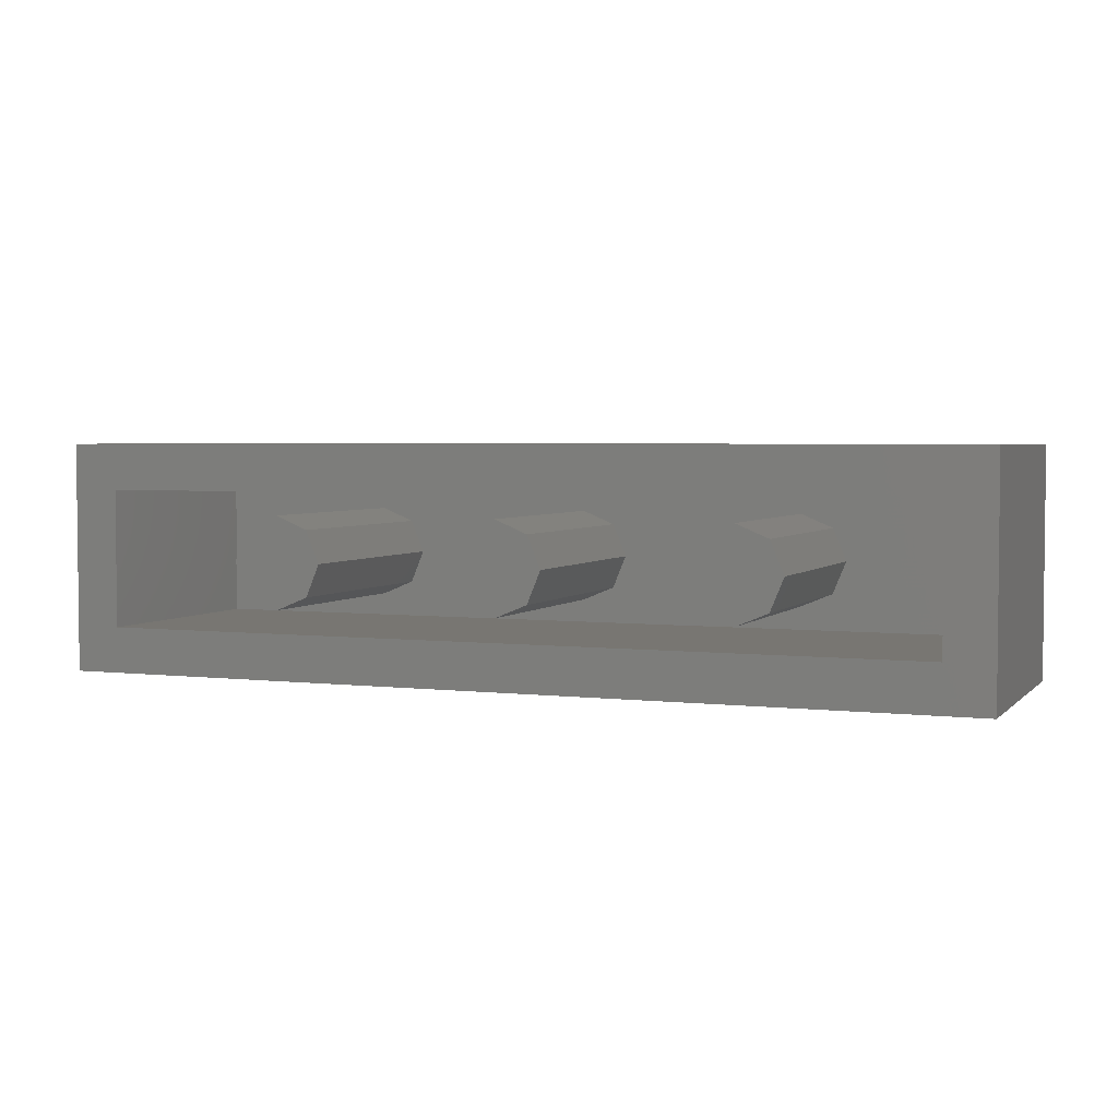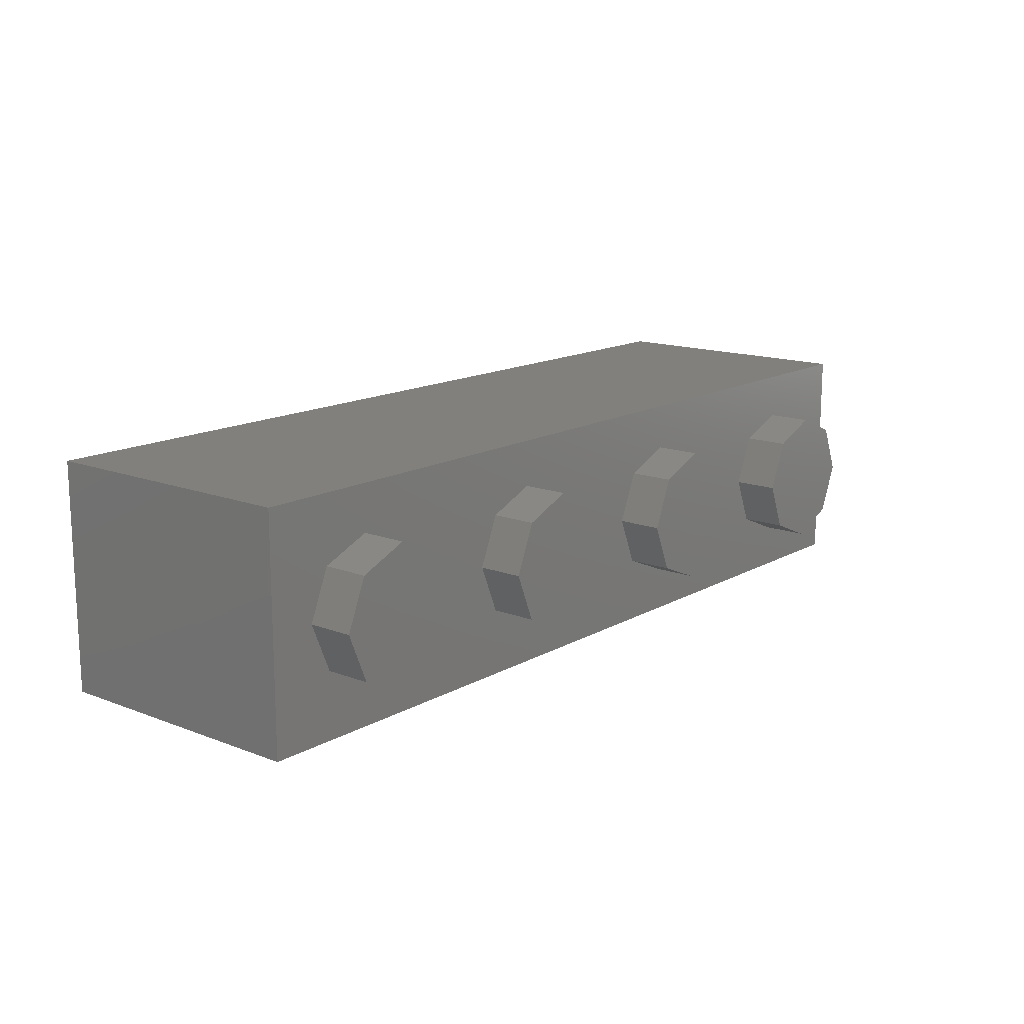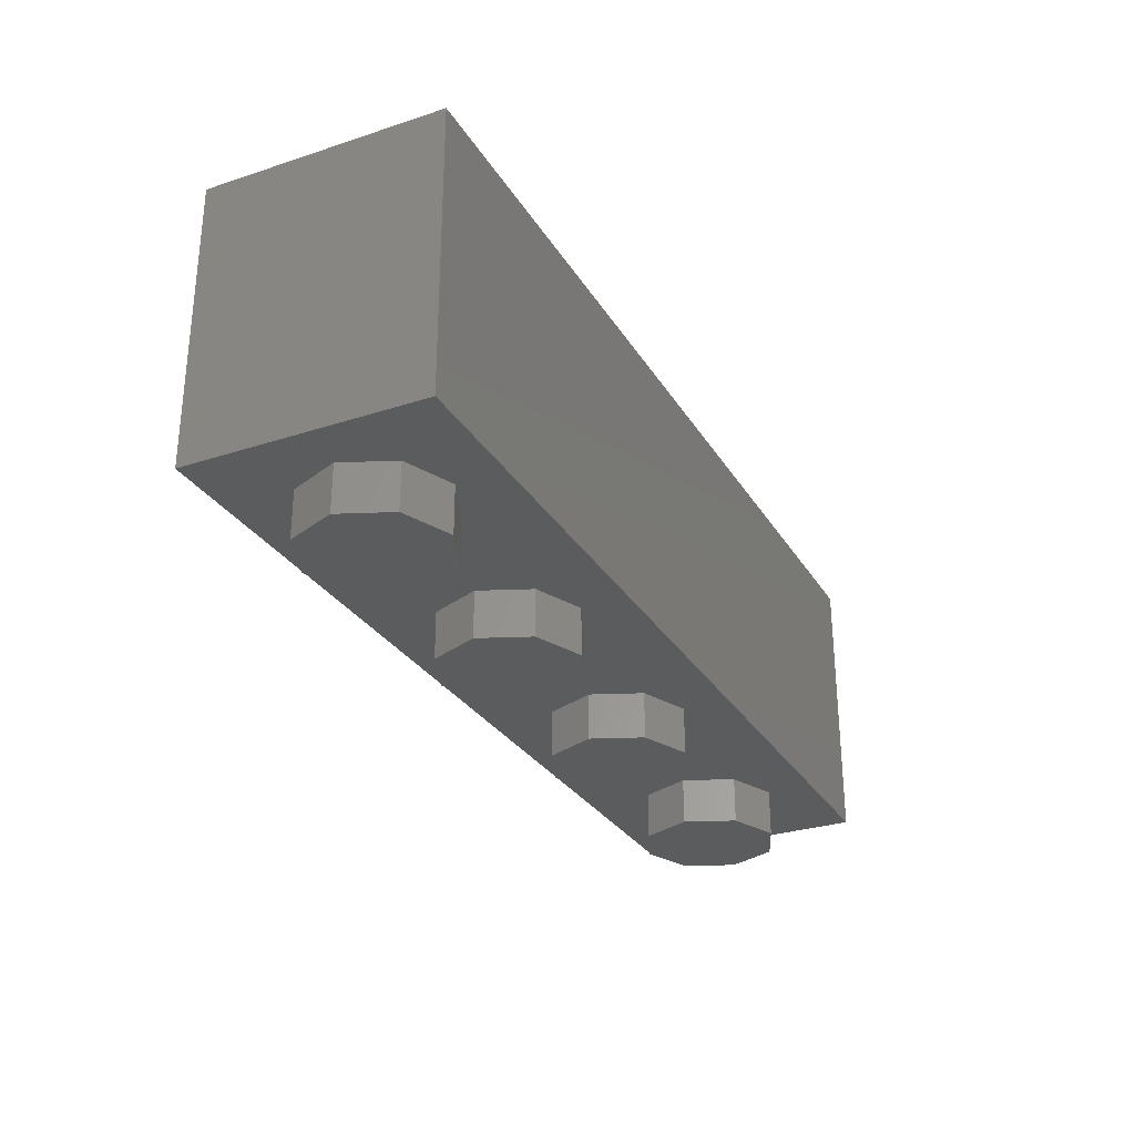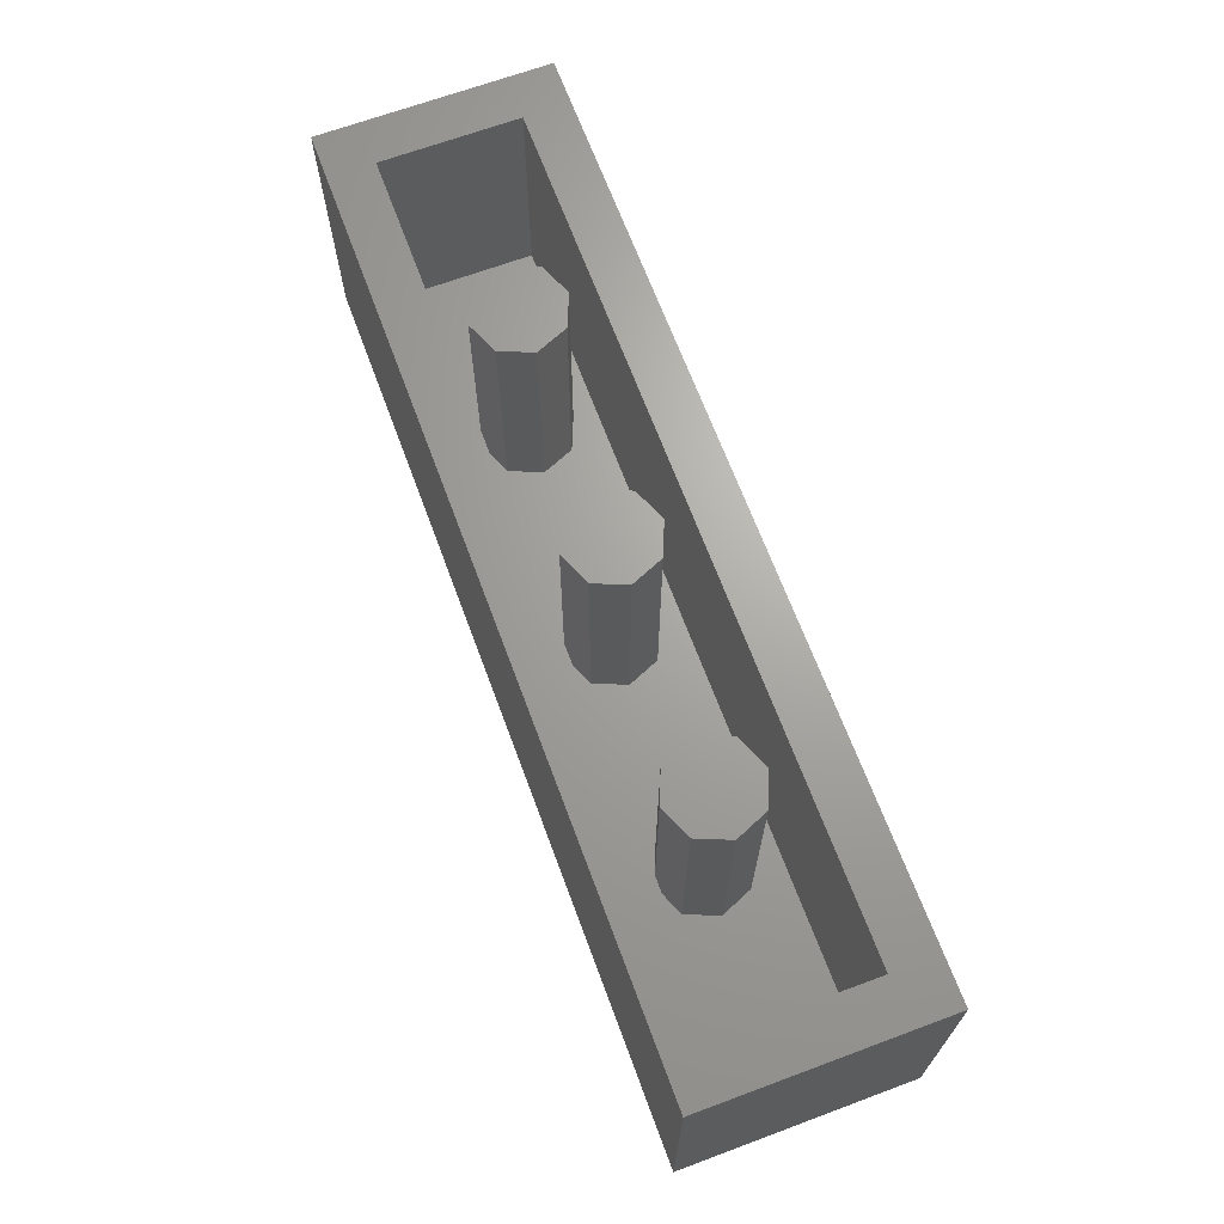
<metadata>
{"format":"stl","ext":"stl","renderer":"f3d","projection":"perspective","resolution":1024,"background":"white","views":[{"elev":3.5,"azim":-158.2,"up":"+Z"},{"elev":14.6,"azim":-50.3,"up":"+Z"},{"elev":-29.1,"azim":115.8,"up":"+Y"},{"elev":67.4,"azim":69.6,"up":"+Y"}]}
</metadata>
<code>
# stl→obj: 306 verts, 536 faces
v 0 0 -0.4
v -1.6 0 -0.4
v -0.468 0.074 -0.4
v -0.346 0.074 -0.4
v -0.8368 0.0632 -0.4
v -0.9048 0.0688 -0.4
v -0.962 0.0852 -0.4
v -1.008 0.1124 -0.4
v -1.041 0.1496 -0.4
v -1.062 0.1936 -0.4
v -1.069 0.2408 -0.4
v -1.092 0.5032 -0.4
v -1.054 0.3104 -0.4
v -1.6 0.96 -0.4
v -1.078 0.5688 -0.4
v -1.01 0.3688 -0.4
v -0.9668 0.4912 -0.4
v -0.9756 0.3924 -0.4
v -0.95 0.5456 -0.4
v -0.9276 0.4132 -0.4
v -0.9212 0.5836 -0.4
v -0.8656 0.4316 -0.4
v -0.8808 0.6056 -0.4
v -0.7996 0.4484 -0.4
v -0.828 0.6132 -0.4
v -0.7624 0.4596 -0.4
v -0.7736 0.6064 -0.4
v -0.7164 0.4868 -0.4
v -0.7344 0.5868 -0.4
v -0.7032 0.5252 -0.4
v -0.7108 0.5584 -0.4
v -1.052 0.6228 -0.4
v -1.015 0.6656 -0.4
v -0.9652 0.6968 -0.4
v -0.9036 0.7152 -0.4
v 0 0.96 -0.4
v -0.8292 0.7216 -0.4
v -0.7532 0.7156 -0.4
v -0.6908 0.6984 -0.4
v -0.468 0.7104 -0.4
v -0.6416 0.6688 -0.4
v -0.6052 0.6272 -0.4
v -0.5824 0.578 -0.4
v -0.5748 0.5248 -0.4
v -0.5928 0.256 -0.4
v -0.5812 0.4696 -0.4
v -0.6012 0.2012 -0.4
v -0.6224 0.1548 -0.4
v -0.6564 0.1156 -0.4
v -0.7036 0.0864 -0.4
v -0.7636 0.0692 -0.4
v -0.6 0.4236 -0.4
v -0.6304 0.3868 -0.4
v -0.7212 0.2616 -0.4
v -0.6704 0.3588 -0.4
v -0.7276 0.3356 -0.4
v -0.7344 0.2192 -0.4
v -0.8092 0.3132 -0.4
v -0.7568 0.1912 -0.4
v -0.8852 0.2916 -0.4
v -0.7908 0.1748 -0.4
v -0.9272 0.2708 -0.4
v -0.838 0.1696 -0.4
v -0.946 0.232 -0.4
v -0.888 0.1752 -0.4
v -0.9256 0.1924 -0.4
v -0.346 0.7104 -0.4
v -0.17 0.7104 -0.4
v -0.346 0.4792 -0.4
v -0.17 0.4668 -0.4
v -0.3432 0.4284 -0.4
v -0.172 0.4076 -0.4
v -0.3348 0.3916 -0.4
v -0.1772 0.3748 -0.4
v -0.3208 0.3656 -0.4
v -0.2016 0.3436 -0.4
v -0.3 0.3472 -0.4
v -0.2456 0.3324 -0.4
v -0.2744 0.336 -0.4
v 0.2236 0.7136 -0.4
v -0.0484 0.7104 -0.4
v 0.2852 0.7208 -0.4
v 0.6148 0.8856 -0.4
v 0.3496 0.7132 -0.4
v 1.6 0.96 -0.4
v 0.7368 0.8856 -0.4
v 0.9676 0.6924 -0.4
v 0.922 0.7136 -0.4
v 1.008 0.6568 -0.4
v 1.039 0.6084 -0.4
v 1.058 0.5484 -0.4
v 1.064 0.4772 -0.4
v 1.6 0 -0.4
v 1.058 0.4076 -0.4
v 1.04 0.3492 -0.4
v 1.008 0.302 -0.4
v 0.9684 0.2668 -0.4
v 0.9228 0.246 -0.4
v 0.872 0.2388 -0.4
v 0.8712 0.7208 -0.4
v 0.802 0.7056 -0.4
v 0.8348 0.7168 -0.4
v 0.77 0.6848 -0.4
v 0.7368 0.6532 -0.4
v 0.7284 0.2492 -0.4
v 0.828 0.2444 -0.4
v 0.6148 0.2492 -0.4
v 0.7884 0.2608 -0.4
v 0.7544 0.2856 -0.4
v 0.7284 0.3172 -0.4
v 0.35 0.2464 -0.4
v 0.4072 0.2692 -0.4
v 0.456 0.3068 -0.4
v 0.4932 0.356 -0.4
v 0.5152 0.4132 -0.4
v 0.5228 0.4784 -0.4
v 0.5152 0.5444 -0.4
v 0.4928 0.602 -0.4
v 0.4552 0.652 -0.4
v 0.4064 0.69 -0.4
v 0.2844 0.2388 -0.4
v 0.22 0.2464 -0.4
v 0.162 0.2688 -0.4
v -0.078 0.2944 -0.4
v 0.1132 0.3056 -0.4
v -0.0636 0.32 -0.4
v 0.0772 0.3556 -0.4
v -0.0544 0.3484 -0.4
v 0.0548 0.4136 -0.4
v -0.05 0.386 -0.4
v 0.0472 0.4732 -0.4
v -0.0484 0.44 -0.4
v 0.0548 0.5468 -0.4
v 0.0772 0.608 -0.4
v 0.114 0.6568 -0.4
v 0.1644 0.692 -0.4
v -0.0992 0.2724 -0.4
v -0.1288 0.2544 -0.4
v -0.1648 0.2428 -0.4
v -0.2048 0.2388 -0.4
v -0.2572 0.2468 -0.4
v -0.304 0.2696 -0.4
v -0.346 0.308 -0.4
v 0.2848 0.3384 -0.4
v 0.2412 0.3476 -0.4
v 0.2048 0.3748 -0.4
v 0.3288 0.3476 -0.4
v 0.1804 0.4192 -0.4
v 0.3652 0.3748 -0.4
v 0.172 0.48 -0.4
v 0.3892 0.4192 -0.4
v 0.1804 0.5404 -0.4
v 0.3972 0.4788 -0.4
v 0.2048 0.5848 -0.4
v 0.3892 0.54 -0.4
v 0.2412 0.612 -0.4
v 0.3652 0.5848 -0.4
v 0.2848 0.6212 -0.4
v 0.3288 0.612 -0.4
v 0.8392 0.3352 -0.4
v 0.798 0.344 -0.4
v 0.7648 0.37 -0.4
v 0.8784 0.344 -0.4
v 0.7428 0.4128 -0.4
v 0.9112 0.3704 -0.4
v 0.7352 0.472 -0.4
v 0.9328 0.4148 -0.4
v 0.7432 0.5396 -0.4
v 0.94 0.478 -0.4
v 0.766 0.5868 -0.4
v 0.9332 0.5448 -0.4
v 0.8004 0.6148 -0.4
v 0.912 0.59 -0.4
v 0.8412 0.624 -0.4
v 0.88 0.6152 -0.4
v -1.44 0.96 -0.24
v 1.44 0.96 -0.24
v 1.6 0.96 0.4
v 1.44 0.96 0.24
v -1.44 0.96 0.24
v -1.6 0.96 0.4
v -0.64 0.96 0
v -0.6869 0.96 -0.1131
v -0.8 0.96 0
v -0.8 0.96 -0.16
v -0.9131 0.96 -0.1131
v -0.96 0.96 -0
v -0.9131 0.96 0.1131
v -0.8 0.96 0.16
v -0.6869 0.96 0.1131
v -0.64 0.16 0
v -0.6869 0.16 -0.1131
v -0.8 0.16 -0.16
v -0.9131 0.16 -0.1131
v -0.96 0.16 -0
v -0.9131 0.16 0.1131
v -0.8 0.16 0.16
v -0.6869 0.16 0.1131
v 0.16 0.96 0
v 0.1131 0.96 -0.1131
v 0 0.96 0
v 0 0.96 -0.16
v -0.1131 0.96 -0.1131
v -0.16 0.96 -0
v -0.1131 0.96 0.1131
v -0 0.96 0.16
v 0.1131 0.96 0.1131
v 0.16 0.16 0
v 0.1131 0.16 -0.1131
v 0 0.16 -0.16
v -0.1131 0.16 -0.1131
v -0.16 0.16 -0
v -0.1131 0.16 0.1131
v -0 0.16 0.16
v 0.1131 0.16 0.1131
v 0.96 0.96 0
v 0.9131 0.96 -0.1131
v 0.8 0.96 0
v 0.8 0.96 -0.16
v 0.6869 0.96 -0.1131
v 0.64 0.96 -0
v 0.6869 0.96 0.1131
v 0.8 0.96 0.16
v 0.9131 0.96 0.1131
v 0.96 0.16 0
v 0.9131 0.16 -0.1131
v 0.8 0.16 -0.16
v 0.6869 0.16 -0.1131
v 0.64 0.16 -0
v 0.6869 0.16 0.1131
v 0.8 0.16 0.16
v 0.9131 0.16 0.1131
v -1.44 0.16 0.24
v 1.44 0.16 0.24
v 1.44 0.16 -0.24
v -1.44 0.16 -0.24
v 1.6 0 0.4
v -1.6 0 0.4
v -0.96 -0.16 0
v -0.96 0 0
v -1.03 0 0.1697
v -1.03 -0.16 0.1697
v -1.2 0 0.24
v -1.2 -0.16 0.24
v -1.37 0 0.1697
v -1.37 -0.16 0.1697
v -1.44 0 -0
v -1.44 -0.16 -0
v -1.37 0 -0.1697
v -1.37 -0.16 -0.1697
v -1.2 0 -0.24
v -1.2 -0.16 -0.24
v -1.03 0 -0.1697
v -1.03 -0.16 -0.1697
v -1.2 -0.16 0
v -0.16 -0.16 0
v -0.16 0 0
v -0.2303 0 0.1697
v -0.2303 -0.16 0.1697
v -0.4 0 0.24
v -0.4 -0.16 0.24
v -0.5697 0 0.1697
v -0.5697 -0.16 0.1697
v -0.64 0 -0
v -0.64 -0.16 -0
v -0.5697 0 -0.1697
v -0.5697 -0.16 -0.1697
v -0.4 0 -0.24
v -0.4 -0.16 -0.24
v -0.2303 0 -0.1697
v -0.2303 -0.16 -0.1697
v -0.4 -0.16 0
v 0.64 -0.16 0
v 0.64 0 0
v 0.5697 0 0.1697
v 0.5697 -0.16 0.1697
v 0.4 0 0.24
v 0.4 -0.16 0.24
v 0.2303 0 0.1697
v 0.2303 -0.16 0.1697
v 0.16 0 -0
v 0.16 -0.16 -0
v 0.2303 0 -0.1697
v 0.2303 -0.16 -0.1697
v 0.4 0 -0.24
v 0.4 -0.16 -0.24
v 0.5697 0 -0.1697
v 0.5697 -0.16 -0.1697
v 0.4 -0.16 0
v 1.44 -0.16 0
v 1.44 0 0
v 1.37 0 0.1697
v 1.37 -0.16 0.1697
v 1.2 0 0.24
v 1.2 -0.16 0.24
v 1.03 0 0.1697
v 1.03 -0.16 0.1697
v 0.96 0 -0
v 0.96 -0.16 -0
v 1.03 0 -0.1697
v 1.03 -0.16 -0.1697
v 1.2 0 -0.24
v 1.2 -0.16 -0.24
v 1.37 0 -0.1697
v 1.37 -0.16 -0.1697
v 1.2 -0.16 0
f 1 2 3
f 3 4 1
f 2 5 3
f 2 6 5
f 2 7 6
f 2 8 7
f 2 9 8
f 2 10 9
f 2 11 10
f 11 2 12
f 12 13 11
f 2 14 15
f 15 12 2
f 13 12 16
f 16 12 17
f 17 18 16
f 18 17 19
f 19 20 18
f 20 19 21
f 21 22 20
f 22 21 23
f 23 24 22
f 24 23 25
f 25 26 24
f 26 25 27
f 27 28 26
f 28 27 29
f 29 30 28
f 30 29 31
f 15 14 32
f 32 14 33
f 33 14 34
f 34 14 35
f 35 14 36
f 36 37 35
f 38 37 36
f 39 38 36
f 39 36 40
f 40 41 39
f 42 41 40
f 43 42 40
f 43 40 3
f 3 44 43
f 44 3 45
f 45 46 44
f 3 47 45
f 3 48 47
f 3 49 48
f 3 50 49
f 51 50 3
f 5 51 3
f 45 52 46
f 45 53 52
f 53 45 54
f 54 55 53
f 54 56 55
f 56 54 57
f 57 58 56
f 58 57 59
f 59 60 58
f 60 59 61
f 61 62 60
f 62 61 63
f 63 64 62
f 64 63 65
f 65 66 64
f 67 40 36
f 36 68 69
f 69 67 36
f 68 70 71
f 71 69 68
f 70 72 73
f 73 71 70
f 72 74 75
f 75 73 72
f 74 76 77
f 77 75 74
f 76 78 79
f 79 77 76
f 68 36 80
f 80 81 68
f 80 36 82
f 82 36 83
f 83 84 82
f 83 36 85
f 85 86 83
f 86 85 87
f 87 88 86
f 89 87 85
f 90 89 85
f 91 90 85
f 92 91 85
f 92 85 93
f 93 94 92
f 93 95 94
f 93 96 95
f 93 97 96
f 93 98 97
f 98 93 1
f 1 99 98
f 88 100 86
f 101 86 102
f 103 86 101
f 104 86 103
f 99 1 105
f 105 106 99
f 1 107 105
f 106 105 108
f 105 109 108
f 105 110 109
f 107 1 111
f 111 112 107
f 107 112 113
f 107 113 114
f 107 114 115
f 107 115 116
f 116 117 83
f 83 107 116
f 117 118 83
f 118 119 83
f 119 120 83
f 120 84 83
f 1 121 111
f 1 122 121
f 1 123 122
f 123 1 124
f 124 125 123
f 124 126 127
f 127 125 124
f 126 128 129
f 129 127 126
f 128 130 131
f 131 129 128
f 130 132 133
f 133 131 130
f 132 81 134
f 134 133 132
f 134 81 135
f 135 81 136
f 136 81 80
f 1 137 124
f 1 138 137
f 1 139 138
f 139 1 4
f 4 140 139
f 4 141 140
f 4 142 141
f 4 143 142
f 144 145 146
f 146 147 144
f 147 146 148
f 148 149 147
f 149 148 150
f 150 151 149
f 151 150 152
f 152 153 151
f 153 152 154
f 154 155 153
f 155 154 156
f 156 157 155
f 157 156 158
f 158 159 157
f 160 161 162
f 162 163 160
f 163 162 164
f 164 165 163
f 165 164 166
f 166 167 165
f 167 166 168
f 168 169 167
f 169 168 170
f 170 171 169
f 171 170 172
f 172 173 171
f 173 172 174
f 174 175 173
f 102 86 100
f 32 19 17
f 17 15 32
f 32 33 34
f 34 21 32
f 17 12 15
f 25 23 34
f 34 35 25
f 21 34 23
f 19 32 21
f 18 20 22
f 22 60 18
f 60 22 24
f 24 58 60
f 13 64 10
f 10 11 13
f 10 64 66
f 66 9 10
f 9 66 7
f 7 8 9
f 16 62 64
f 64 13 16
f 16 18 60
f 60 62 16
f 66 65 6
f 6 7 66
f 65 63 5
f 5 6 65
f 63 61 51
f 51 5 63
f 35 37 38
f 38 25 35
f 25 38 39
f 39 27 25
f 27 39 41
f 41 29 27
f 26 56 58
f 58 24 26
f 26 28 53
f 53 55 26
f 29 41 42
f 42 31 29
f 42 43 30
f 30 31 42
f 46 30 43
f 43 44 46
f 30 46 52
f 52 28 30
f 51 61 59
f 59 50 51
f 57 49 50
f 50 59 57
f 57 54 45
f 45 47 57
f 56 26 55
f 49 57 47
f 47 48 49
f 53 28 52
f 69 40 67
f 69 71 3
f 3 40 69
f 75 77 142
f 142 143 75
f 143 73 75
f 73 143 3
f 3 71 73
f 4 3 143
f 79 78 141
f 141 142 79
f 141 78 76
f 76 140 141
f 142 77 79
f 74 72 132
f 132 130 74
f 132 70 68
f 68 81 132
f 72 70 132
f 130 128 126
f 126 74 130
f 139 76 137
f 137 138 139
f 140 76 139
f 124 137 76
f 76 74 124
f 124 74 126
f 134 135 136
f 136 154 134
f 150 133 134
f 134 152 150
f 133 150 129
f 129 131 133
f 156 80 82
f 82 158 156
f 152 134 154
f 154 136 80
f 80 156 154
f 129 148 146
f 146 127 129
f 123 125 127
f 127 146 123
f 146 145 122
f 122 123 146
f 121 122 145
f 145 144 121
f 129 150 148
f 158 84 120
f 120 159 158
f 159 120 119
f 119 157 159
f 155 157 119
f 119 118 155
f 153 155 118
f 118 117 153
f 117 116 115
f 115 153 117
f 149 112 111
f 111 147 149
f 147 111 121
f 121 144 147
f 149 151 115
f 115 114 149
f 112 149 114
f 114 113 112
f 115 151 153
f 158 82 84
f 104 83 86
f 107 83 104
f 104 168 107
f 168 104 170
f 107 168 166
f 174 172 103
f 103 101 174
f 170 104 103
f 103 172 170
f 110 161 108
f 108 109 110
f 107 164 162
f 162 110 107
f 105 107 110
f 107 166 164
f 106 108 161
f 161 160 106
f 106 160 163
f 163 99 106
f 110 162 161
f 101 102 100
f 100 174 101
f 88 175 174
f 174 100 88
f 173 175 88
f 88 87 173
f 89 90 171
f 171 173 89
f 90 91 169
f 169 171 90
f 173 87 89
f 165 97 98
f 98 163 165
f 99 163 98
f 165 167 94
f 94 95 165
f 94 169 91
f 91 92 94
f 97 165 95
f 95 96 97
f 94 167 169
f 176 177 85
f 176 85 14
f 178 179 180
f 178 180 181
f 181 180 176
f 181 176 14
f 177 179 178
f 177 178 85
f 182 183 184
f 183 185 184
f 185 186 184
f 186 187 184
f 187 188 184
f 188 189 184
f 189 190 184
f 190 182 184
f 182 191 192
f 182 192 183
f 183 192 193
f 183 193 185
f 185 193 194
f 185 194 186
f 186 194 195
f 186 195 187
f 187 195 196
f 187 196 188
f 188 196 197
f 188 197 189
f 189 197 198
f 189 198 190
f 190 198 191
f 190 191 182
f 199 200 201
f 200 202 201
f 202 203 201
f 203 204 201
f 204 205 201
f 205 206 201
f 206 207 201
f 207 199 201
f 199 208 209
f 199 209 200
f 200 209 210
f 200 210 202
f 202 210 211
f 202 211 203
f 203 211 212
f 203 212 204
f 204 212 213
f 204 213 205
f 205 213 214
f 205 214 206
f 206 214 215
f 206 215 207
f 207 215 208
f 207 208 199
f 216 217 218
f 217 219 218
f 219 220 218
f 220 221 218
f 221 222 218
f 222 223 218
f 223 224 218
f 224 216 218
f 216 225 226
f 216 226 217
f 217 226 227
f 217 227 219
f 219 227 228
f 219 228 220
f 220 228 229
f 220 229 221
f 221 229 230
f 221 230 222
f 222 230 231
f 222 231 223
f 223 231 232
f 223 232 224
f 224 232 225
f 224 225 216
f 233 234 235
f 233 235 236
f 233 180 179
f 233 179 234
f 236 176 180
f 236 180 233
f 235 177 176
f 235 176 236
f 234 179 177
f 234 177 235
f 85 178 237
f 85 237 93
f 181 14 2
f 181 2 238
f 178 181 238
f 178 238 237
f 238 2 93
f 238 93 237
f 239 240 241
f 239 241 242
f 242 241 243
f 242 243 244
f 244 243 245
f 244 245 246
f 246 245 247
f 246 247 248
f 248 247 249
f 248 249 250
f 250 249 251
f 250 251 252
f 252 251 253
f 252 253 254
f 254 253 240
f 254 240 239
f 255 239 242
f 255 242 244
f 255 244 246
f 255 246 248
f 255 248 250
f 255 250 252
f 255 252 254
f 255 254 239
f 256 257 258
f 256 258 259
f 259 258 260
f 259 260 261
f 261 260 262
f 261 262 263
f 263 262 264
f 263 264 265
f 265 264 266
f 265 266 267
f 267 266 268
f 267 268 269
f 269 268 270
f 269 270 271
f 271 270 257
f 271 257 256
f 272 256 259
f 272 259 261
f 272 261 263
f 272 263 265
f 272 265 267
f 272 267 269
f 272 269 271
f 272 271 256
f 273 274 275
f 273 275 276
f 276 275 277
f 276 277 278
f 278 277 279
f 278 279 280
f 280 279 281
f 280 281 282
f 282 281 283
f 282 283 284
f 284 283 285
f 284 285 286
f 286 285 287
f 286 287 288
f 288 287 274
f 288 274 273
f 289 273 276
f 289 276 278
f 289 278 280
f 289 280 282
f 289 282 284
f 289 284 286
f 289 286 288
f 289 288 273
f 290 291 292
f 290 292 293
f 293 292 294
f 293 294 295
f 295 294 296
f 295 296 297
f 297 296 298
f 297 298 299
f 299 298 300
f 299 300 301
f 301 300 302
f 301 302 303
f 303 302 304
f 303 304 305
f 305 304 291
f 305 291 290
f 306 290 293
f 306 293 295
f 306 295 297
f 306 297 299
f 306 299 301
f 306 301 303
f 306 303 305
f 306 305 290

</code>
